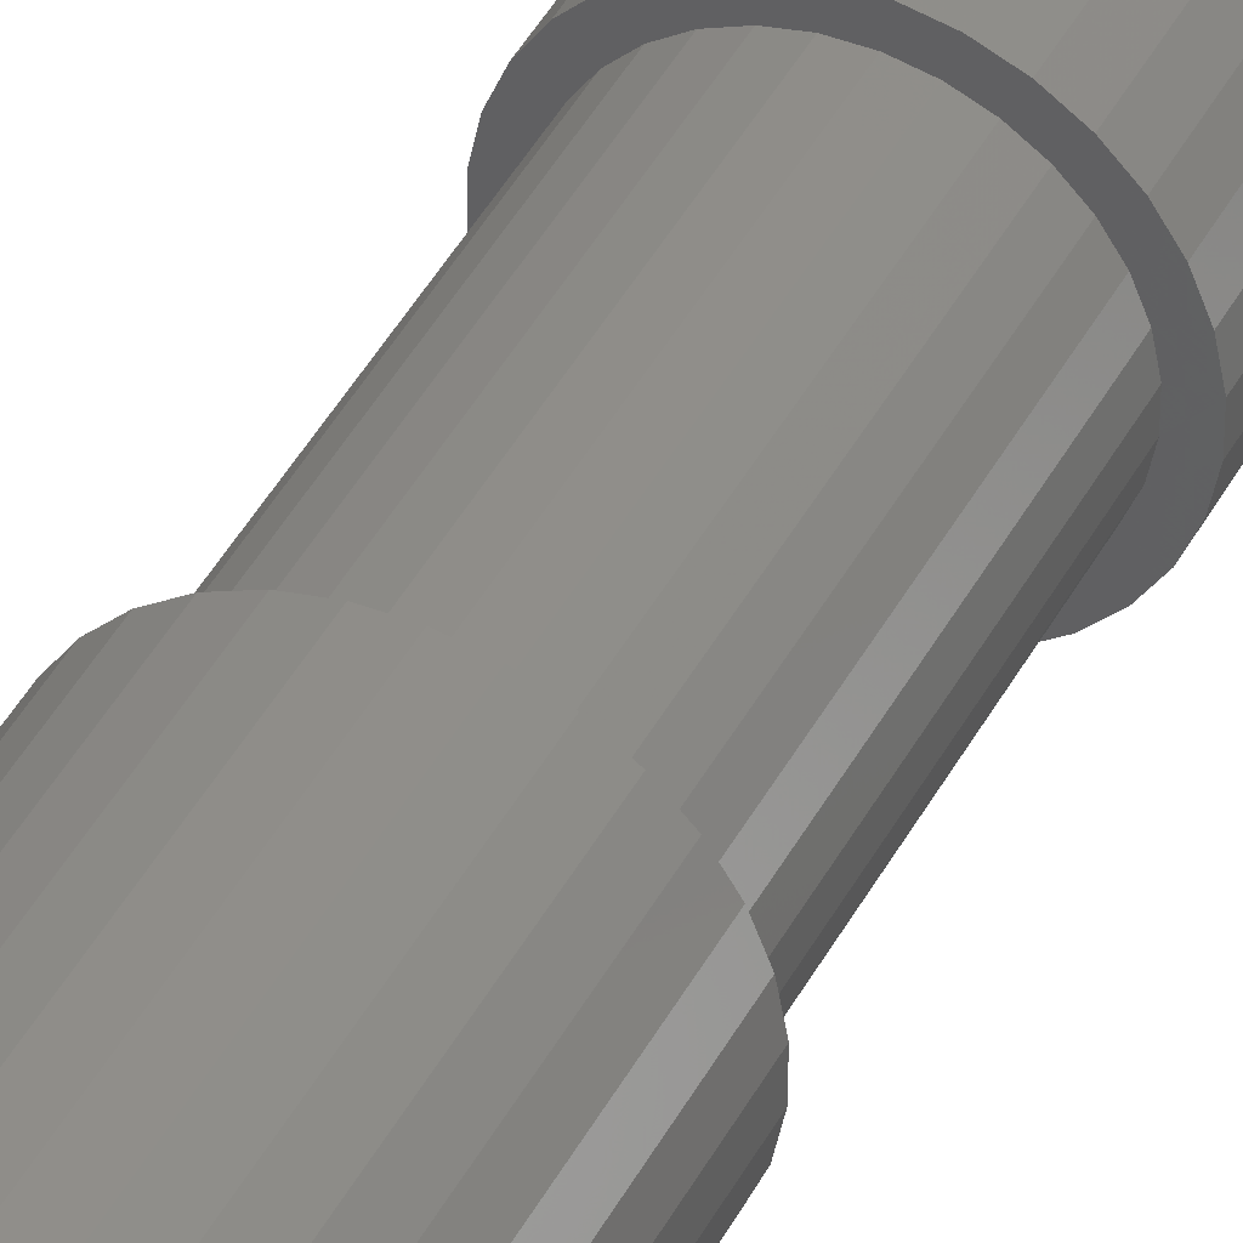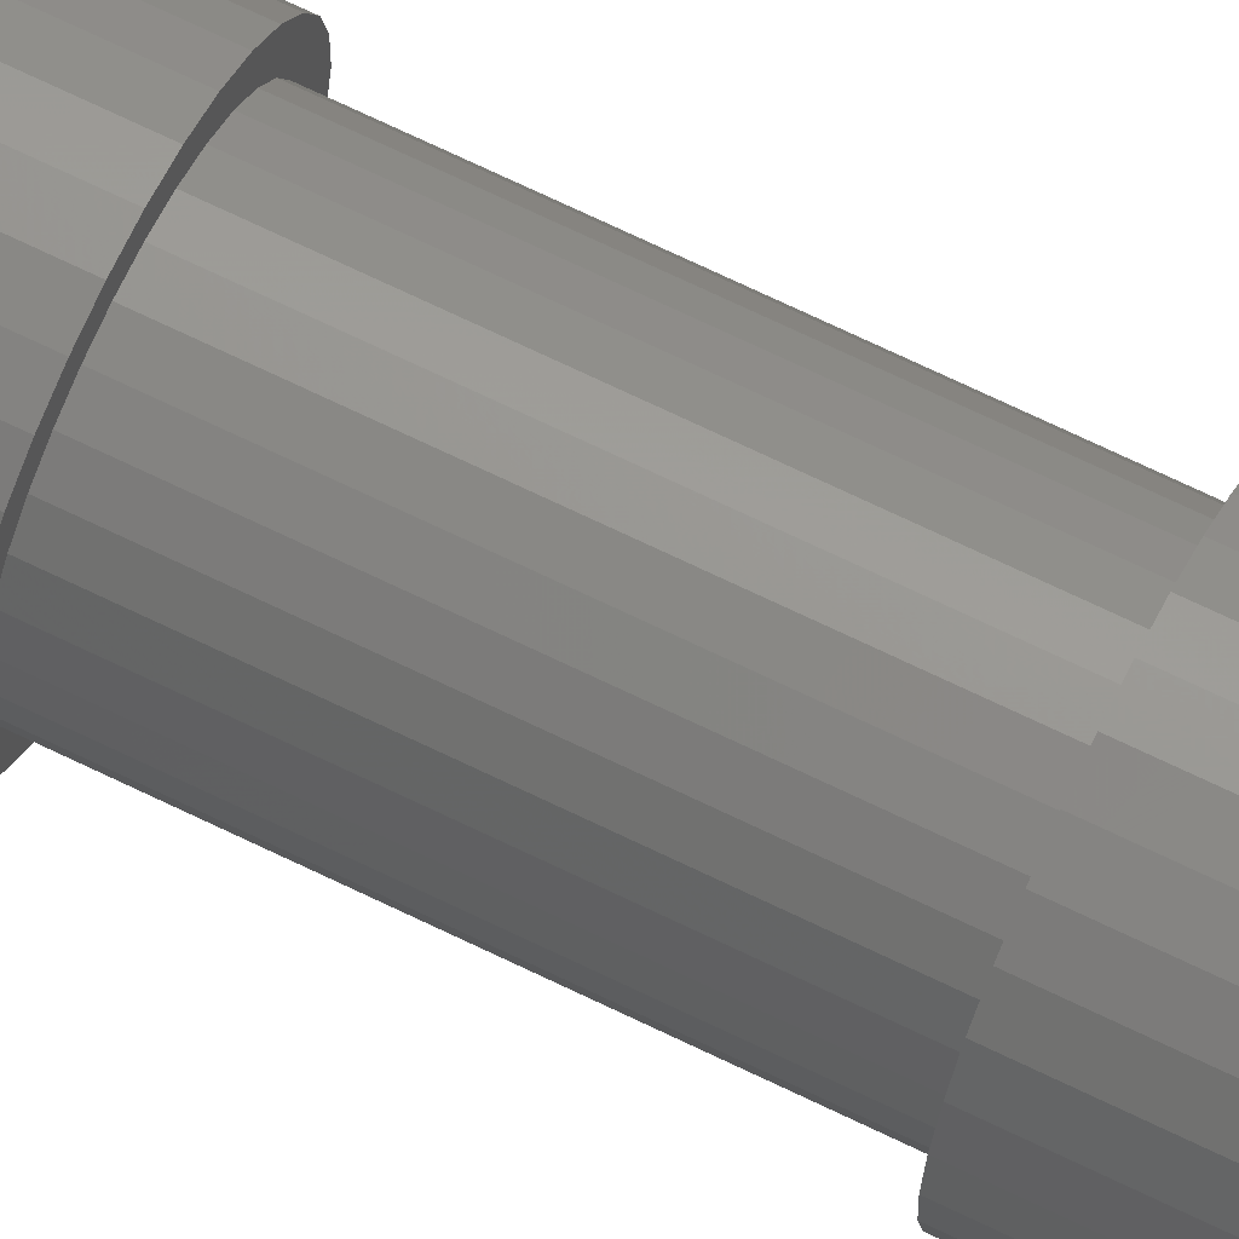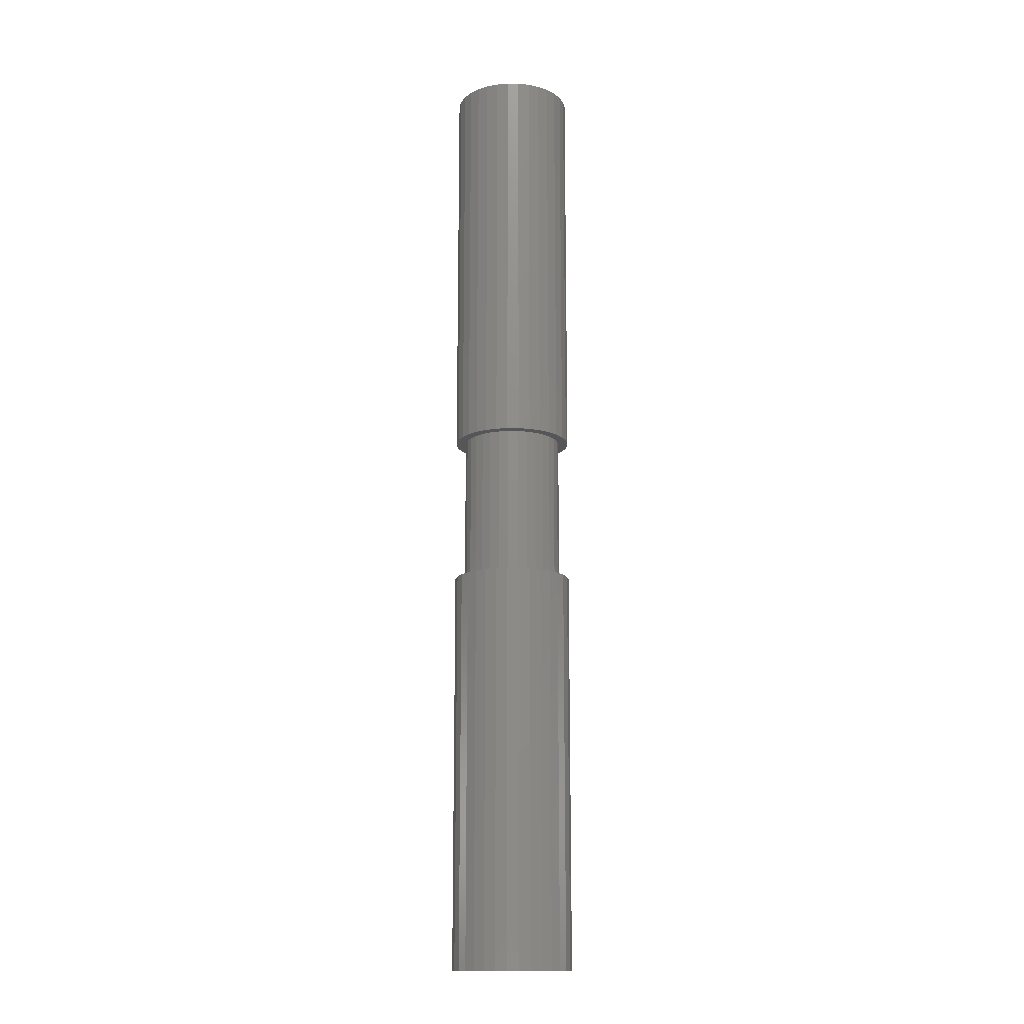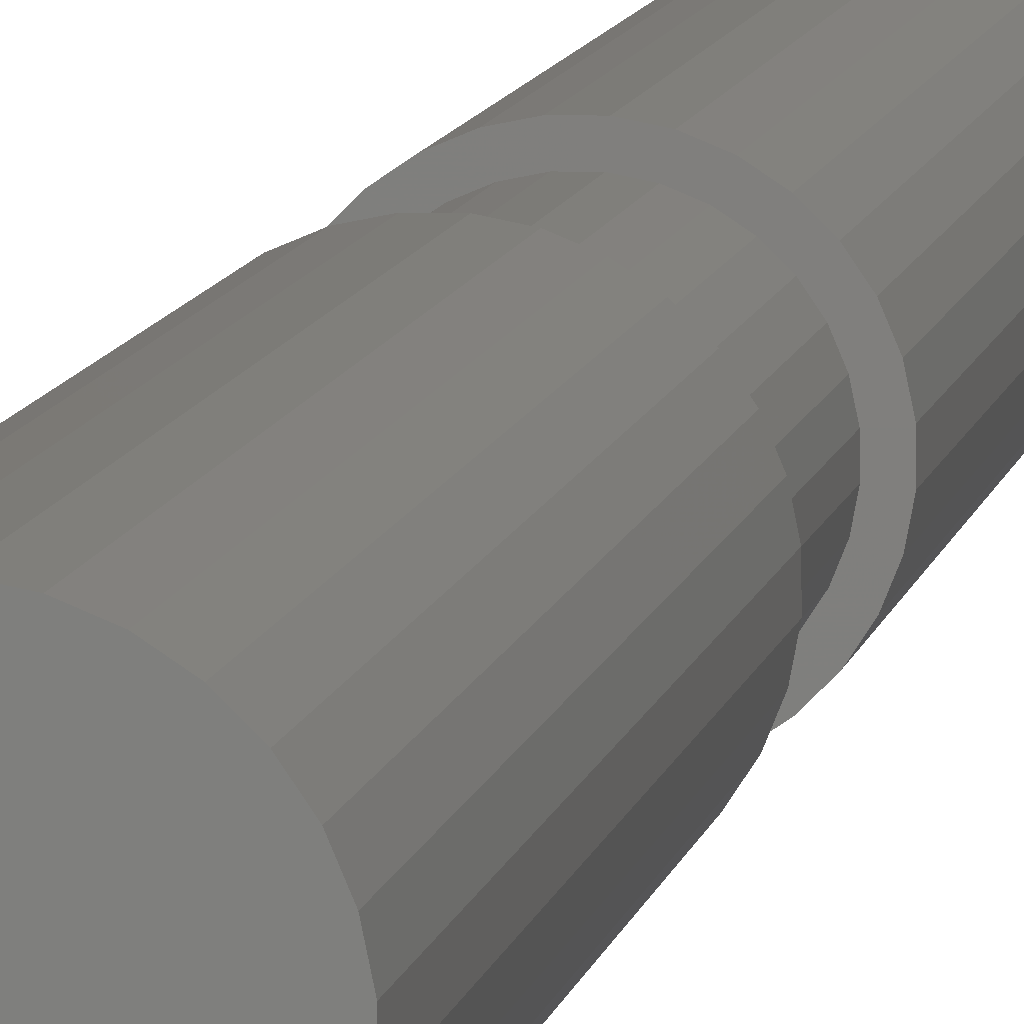
<metadata>
{"format":"stl","ext":"stl","renderer":"f3d","projection":"perspective","resolution":1024,"background":"white","views":[{"elev":40.5,"azim":-155.0,"up":"+Y"},{"elev":69.3,"azim":-64.0,"up":"+Y"},{"elev":-15.0,"azim":67.0,"up":"+Z"},{"elev":8.2,"azim":9.2,"up":"+Y"}]}
</metadata>
<code>
# stl→obj: 256 verts, 504 faces
v 0.003658 0.1632 0.3158
v 0.006057 0.1613 0.3158
v 0.004952 0.1624 0.3158
v -0.006148 0.1612 0.3158
v -0.006996 0.1599 0.3158
v 0.006928 0.16 0.3158
v -0.007575 0.1585 0.3158
v 0.007534 0.1586 0.3158
v 0.007575 0.154 0.3158
v -0.006928 0.1525 0.3158
v 0.006996 0.1526 0.3158
v -0.006057 0.1512 0.3158
v 0.006148 0.1513 0.3158
v -0.004952 0.1501 0.3158
v -0.003658 0.1493 0.3158
v -0.005064 0.1623 0.3158
v 0.002223 0.1638 0.3158
v 0.0007021 0.1641 0.3158
v -0.0008455 0.1641 0.3158
v -0.002361 0.1638 0.3158
v -0.003785 0.1632 0.3158
v 0.005064 0.1502 0.3158
v -0.002223 0.1487 0.3158
v -0.0007021 0.1484 0.3158
v 0.0008455 0.1484 0.3158
v 0.002361 0.1487 0.3158
v 0.003785 0.1493 0.3158
v 0.007849 0.1571 0.3158
v -0.007863 0.157 0.3158
v 0.007863 0.1555 0.3158
v -0.007849 0.1554 0.3158
v -0.007534 0.1539 0.3158
v 0.004952 0.1624 0.4342
v 0.006057 0.1613 0.4342
v 0.003658 0.1632 0.4342
v -0.006996 0.1599 0.4342
v -0.006148 0.1612 0.4342
v 0.006928 0.16 0.4342
v -0.007575 0.1585 0.4342
v 0.007534 0.1586 0.4342
v 0.006996 0.1526 0.4342
v -0.006928 0.1525 0.4342
v 0.007575 0.154 0.4342
v -0.006057 0.1512 0.4342
v 0.006148 0.1513 0.4342
v -0.004952 0.1501 0.4342
v -0.003658 0.1493 0.4342
v -0.005064 0.1623 0.4342
v -0.003785 0.1632 0.4342
v -0.002361 0.1638 0.4342
v -0.0008455 0.1641 0.4342
v 0.0007021 0.1641 0.4342
v 0.002223 0.1638 0.4342
v 0.005064 0.1502 0.4342
v 0.003785 0.1493 0.4342
v 0.002361 0.1487 0.4342
v 0.0008455 0.1484 0.4342
v -0.0007021 0.1484 0.4342
v -0.002223 0.1487 0.4342
v -0.007534 0.1539 0.4342
v -0.007849 0.1554 0.4342
v 0.007863 0.1555 0.4342
v -0.007863 0.157 0.4342
v 0.007849 0.1571 0.4342
v 0.004213 0.2034 0.75
v -0.005073 0.2033 0.75
v -0.01416 0.2015 0.75
v 0.01334 0.2017 0.75
v 0.02195 0.1982 0.75
v -0.03038 0.1926 0.75
v 0.02971 0.1931 0.75
v -0.03689 0.186 0.75
v 0.03634 0.1866 0.75
v -0.04198 0.1782 0.75
v 0.04157 0.179 0.75
v -0.04545 0.1696 0.75
v 0.0452 0.1704 0.75
v -0.04718 0.1605 0.75
v 0.04718 0.152 0.75
v -0.0471 0.1512 0.75
v -0.0452 0.1421 0.75
v 0.04545 0.1429 0.75
v -0.04157 0.1335 0.75
v 0.04198 0.1343 0.75
v -0.03634 0.1259 0.75
v 0.03689 0.1265 0.75
v -0.02971 0.1194 0.75
v 0.03038 0.1199 0.75
v -0.02195 0.1143 0.75
v 0.01416 0.111 0.75
v -0.01334 0.1108 0.75
v -0.004213 0.1091 0.75
v 0.005073 0.1092 0.75
v 0.02271 0.1147 0.75
v -0.02271 0.1978 0.75
v 0.0471 0.1613 0.75
v 0.004227 0.117 0.4342
v 0.01416 0.111 0.4342
v 0.005073 0.1092 0.4342
v -0.00351 0.1169 0.4342
v -0.004213 0.1091 0.4342
v -0.005073 0.2033 0.4342
v 0.004213 0.2034 0.4342
v 0.00351 0.1956 0.4342
v -0.004227 0.1955 0.4342
v -0.01416 0.2015 0.4342
v 0.01334 0.2017 0.4342
v -0.03689 0.186 0.4342
v -0.02532 0.1865 0.4342
v -0.03074 0.181 0.4342
v -0.04198 0.1782 0.4342
v -0.03498 0.1745 0.4342
v -0.04545 0.1696 0.4342
v -0.03788 0.1674 0.4342
v -0.04718 0.1605 0.4342
v -0.0471 0.1512 0.4342
v -0.03925 0.152 0.4342
v -0.03767 0.1444 0.4342
v -0.0452 0.1421 0.4342
v -0.03464 0.1373 0.4342
v -0.04157 0.1335 0.4342
v -0.03028 0.1309 0.4342
v -0.03634 0.1259 0.4342
v -0.02476 0.1255 0.4342
v -0.02971 0.1194 0.4342
v -0.01829 0.1213 0.4342
v -0.01111 0.1184 0.4342
v -0.02195 0.1143 0.4342
v -0.01334 0.1108 0.4342
v 0.02195 0.1982 0.4342
v 0.01111 0.1941 0.4342
v 0.02971 0.1931 0.4342
v 0.01829 0.1912 0.4342
v 0.02476 0.187 0.4342
v 0.03634 0.1866 0.4342
v 0.03028 0.1816 0.4342
v 0.04157 0.179 0.4342
v 0.03464 0.1752 0.4342
v 0.0452 0.1704 0.4342
v 0.03767 0.1681 0.4342
v 0.03925 0.1605 0.4342
v 0.03788 0.1451 0.4342
v 0.03932 0.1527 0.4342
v 0.04718 0.152 0.4342
v 0.04545 0.1429 0.4342
v 0.03498 0.138 0.4342
v 0.04198 0.1343 0.4342
v 0.03074 0.1315 0.4342
v 0.03689 0.1265 0.4342
v 0.02532 0.126 0.4342
v 0.01892 0.1216 0.4342
v 0.03038 0.1199 0.4342
v 0.0118 0.1186 0.4342
v -0.01892 0.1909 0.4342
v -0.03038 0.1926 0.4342
v -0.0118 0.1939 0.4342
v 0.02271 0.1147 0.4342
v -0.02271 0.1978 0.4342
v -0.03932 0.1598 0.4342
v 0.0471 0.1613 0.4342
v 0.005073 0.1092 0.3158
v 0.01416 0.111 0.3158
v 0.004227 0.117 0.3158
v -0.00351 0.1169 0.3158
v -0.004213 0.1091 0.3158
v 0.00351 0.1956 0.3158
v 0.004213 0.2034 0.3158
v -0.005073 0.2033 0.3158
v -0.004227 0.1955 0.3158
v -0.01416 0.2015 0.3158
v 0.01334 0.2017 0.3158
v -0.03074 0.181 0.3158
v -0.02532 0.1865 0.3158
v -0.03689 0.186 0.3158
v -0.04198 0.1782 0.3158
v -0.03498 0.1745 0.3158
v -0.04545 0.1696 0.3158
v -0.03788 0.1674 0.3158
v -0.04718 0.1605 0.3158
v -0.03767 0.1444 0.3158
v -0.03925 0.152 0.3158
v -0.0471 0.1512 0.3158
v -0.0452 0.1421 0.3158
v -0.03464 0.1373 0.3158
v -0.04157 0.1335 0.3158
v -0.03028 0.1309 0.3158
v -0.03634 0.1259 0.3158
v -0.02476 0.1255 0.3158
v -0.02971 0.1194 0.3158
v -0.01829 0.1213 0.3158
v -0.01111 0.1184 0.3158
v -0.02195 0.1143 0.3158
v -0.01334 0.1108 0.3158
v 0.02195 0.1982 0.3158
v 0.01111 0.1941 0.3158
v 0.02971 0.1931 0.3158
v 0.01829 0.1912 0.3158
v 0.02476 0.187 0.3158
v 0.03634 0.1866 0.3158
v 0.03028 0.1816 0.3158
v 0.04157 0.179 0.3158
v 0.03464 0.1752 0.3158
v 0.0452 0.1704 0.3158
v 0.03767 0.1681 0.3158
v 0.03925 0.1605 0.3158
v 0.04718 0.152 0.3158
v 0.03932 0.1527 0.3158
v 0.03788 0.1451 0.3158
v 0.04545 0.1429 0.3158
v 0.03498 0.138 0.3158
v 0.04198 0.1343 0.3158
v 0.03074 0.1315 0.3158
v 0.03689 0.1265 0.3158
v 0.02532 0.126 0.3158
v 0.01892 0.1216 0.3158
v 0.0118 0.1186 0.3158
v 0.03038 0.1199 0.3158
v -0.01892 0.1909 0.3158
v -0.0118 0.1939 0.3158
v -0.03038 0.1926 0.3158
v 0.02271 0.1147 0.3158
v -0.02271 0.1978 0.3158
v -0.03932 0.1598 0.3158
v 0.0471 0.1613 0.3158
v -0.01416 0.2015 -2.768e-18
v -0.005073 0.2033 -2.884e-18
v 0.004213 0.2034 -2.889e-18
v 0.01334 0.2017 -2.783e-18
v 0.02971 0.1931 -2.259e-18
v -0.03038 0.1926 -2.225e-18
v 0.02195 0.1982 -2.57e-18
v -0.03689 0.186 -1.82e-18
v 0.03634 0.1866 -1.86e-18
v -0.04198 0.1782 -1.344e-18
v 0.04157 0.179 -1.391e-18
v -0.04545 0.1696 -8.166e-19
v 0.0452 0.1704 -8.673e-19
v -0.04718 0.1605 -2.579e-19
v -0.0452 0.1421 8.673e-19
v -0.0471 0.1512 3.106e-19
v 0.04718 0.152 2.579e-19
v 0.04545 0.1429 8.166e-19
v -0.04157 0.1335 1.391e-18
v 0.04198 0.1343 1.344e-18
v -0.03634 0.1259 1.86e-18
v 0.03689 0.1265 1.82e-18
v -0.02971 0.1194 2.259e-18
v 0.03038 0.1199 2.225e-18
v -0.02195 0.1143 2.57e-18
v -0.004213 0.1091 2.889e-18
v -0.01334 0.1108 2.783e-18
v 0.01416 0.111 2.768e-18
v 0.005073 0.1092 2.884e-18
v -0.02271 0.1978 -2.545e-18
v 0.02271 0.1147 2.545e-18
v 0.0471 0.1613 -3.106e-19
f 1 2 3
f 4 5 2
f 2 5 6
f 5 7 6
f 6 7 8
f 9 10 11
f 10 12 11
f 11 12 13
f 12 14 13
f 13 14 15
f 16 4 2
f 16 2 1
f 16 1 17
f 16 17 18
f 16 18 19
f 16 19 20
f 16 20 21
f 22 13 15
f 22 15 23
f 22 23 24
f 22 24 25
f 22 25 26
f 22 26 27
f 8 7 28
f 28 7 29
f 28 29 30
f 30 29 31
f 30 31 9
f 9 31 32
f 9 32 10
f 33 34 35
f 34 36 37
f 38 36 34
f 38 39 36
f 40 39 38
f 41 42 43
f 41 44 42
f 45 44 41
f 45 46 44
f 47 46 45
f 48 49 50
f 48 50 51
f 48 51 52
f 48 52 53
f 48 53 35
f 48 35 34
f 48 34 37
f 54 55 56
f 54 56 57
f 54 57 58
f 54 58 59
f 54 59 47
f 54 47 45
f 42 60 43
f 43 60 61
f 43 61 62
f 62 61 63
f 62 63 64
f 64 63 39
f 64 39 40
f 65 66 67
f 65 67 68
f 69 70 71
f 71 70 72
f 71 72 73
f 73 72 74
f 73 74 75
f 75 74 76
f 75 76 77
f 77 76 78
f 79 80 81
f 79 81 82
f 82 81 83
f 82 83 84
f 84 83 85
f 84 85 86
f 86 85 87
f 86 87 88
f 88 87 89
f 90 91 92
f 90 92 93
f 94 88 89
f 94 89 91
f 94 91 90
f 95 70 69
f 95 69 68
f 95 68 67
f 80 79 78
f 78 79 96
f 78 96 77
f 97 98 99
f 99 100 97
f 101 100 99
f 102 103 104
f 105 102 104
f 105 106 102
f 107 104 103
f 108 109 110
f 110 111 108
f 111 110 112
f 112 113 111
f 114 113 112
f 115 113 114
f 116 117 118
f 118 119 116
f 119 118 120
f 120 121 119
f 122 121 120
f 123 121 122
f 124 123 122
f 125 123 124
f 125 124 126
f 127 125 126
f 128 125 127
f 128 127 100
f 129 128 100
f 101 129 100
f 107 130 104
f 131 104 130
f 132 131 130
f 133 131 132
f 134 133 132
f 135 134 132
f 136 134 135
f 137 136 135
f 138 136 137
f 139 138 137
f 139 140 138
f 141 140 139
f 142 143 144
f 145 142 144
f 146 142 145
f 147 146 145
f 147 148 146
f 148 147 149
f 150 148 149
f 151 150 149
f 151 149 152
f 151 152 153
f 154 109 108
f 154 108 155
f 154 155 156
f 157 98 97
f 157 97 153
f 157 153 152
f 158 106 105
f 158 105 156
f 158 156 155
f 114 159 115
f 115 159 117
f 115 117 116
f 139 160 141
f 141 160 144
f 141 144 143
f 161 162 163
f 163 164 161
f 161 164 165
f 166 167 168
f 166 168 169
f 168 170 169
f 167 166 171
f 172 173 174
f 174 175 172
f 176 172 175
f 175 177 176
f 176 177 178
f 178 177 179
f 180 181 182
f 182 183 180
f 184 180 183
f 183 185 184
f 184 185 186
f 186 185 187
f 186 187 188
f 188 187 189
f 190 188 189
f 190 189 191
f 191 189 192
f 164 191 192
f 164 192 193
f 164 193 165
f 166 194 171
f 194 166 195
f 194 195 196
f 196 195 197
f 196 197 198
f 196 198 199
f 199 198 200
f 199 200 201
f 201 200 202
f 201 202 203
f 202 204 203
f 203 204 205
f 206 207 208
f 206 208 209
f 209 208 210
f 209 210 211
f 210 212 211
f 213 211 212
f 213 212 214
f 215 216 217
f 215 217 213
f 215 213 214
f 218 219 220
f 218 220 174
f 218 174 173
f 221 217 216
f 221 216 163
f 221 163 162
f 222 220 219
f 222 219 169
f 222 169 170
f 182 181 179
f 179 181 223
f 179 223 178
f 207 206 205
f 205 206 224
f 205 224 203
f 225 226 227
f 228 225 227
f 229 230 231
f 232 230 229
f 233 232 229
f 234 232 233
f 235 234 233
f 236 234 235
f 237 236 235
f 238 236 237
f 239 240 241
f 242 239 241
f 243 239 242
f 244 243 242
f 245 243 244
f 246 245 244
f 247 245 246
f 248 247 246
f 249 247 248
f 250 251 252
f 253 250 252
f 254 225 228
f 254 228 231
f 254 231 230
f 255 252 251
f 255 251 249
f 255 249 248
f 237 256 238
f 238 256 241
f 238 241 240
f 6 34 2
f 2 34 33
f 2 33 3
f 3 33 35
f 3 35 1
f 1 35 53
f 1 53 17
f 17 53 52
f 17 52 18
f 18 52 51
f 18 51 19
f 19 51 50
f 19 50 20
f 20 50 49
f 20 49 21
f 34 6 38
f 38 6 8
f 38 8 40
f 40 8 28
f 40 28 64
f 64 28 30
f 64 30 62
f 62 30 9
f 62 9 43
f 43 9 11
f 43 11 41
f 41 11 13
f 41 13 45
f 45 13 22
f 45 22 54
f 54 22 27
f 54 27 55
f 158 95 106
f 106 95 67
f 106 67 102
f 102 67 66
f 102 66 103
f 103 66 65
f 103 65 107
f 107 65 68
f 107 68 130
f 130 68 69
f 130 69 132
f 132 69 71
f 132 71 135
f 135 71 73
f 135 73 137
f 137 73 75
f 137 75 139
f 139 75 77
f 139 77 160
f 160 77 96
f 160 96 144
f 144 96 79
f 144 79 145
f 145 79 82
f 145 82 147
f 147 82 84
f 147 84 149
f 149 84 86
f 149 86 152
f 152 86 88
f 152 88 157
f 157 88 94
f 218 154 219
f 219 154 156
f 219 156 169
f 169 156 105
f 169 105 166
f 166 105 104
f 166 104 195
f 195 104 131
f 195 131 197
f 197 131 133
f 197 133 198
f 198 133 134
f 198 134 200
f 200 134 136
f 200 136 202
f 202 136 138
f 202 138 204
f 204 138 140
f 204 140 205
f 205 140 141
f 205 141 207
f 207 141 143
f 207 143 208
f 208 143 142
f 208 142 210
f 210 142 146
f 210 146 212
f 212 146 148
f 212 148 214
f 214 148 150
f 214 150 215
f 215 150 151
f 254 222 225
f 225 222 170
f 225 170 226
f 226 170 168
f 226 168 227
f 227 168 167
f 227 167 228
f 228 167 171
f 228 171 231
f 231 171 194
f 231 194 229
f 229 194 196
f 229 196 233
f 233 196 199
f 233 199 235
f 235 199 201
f 235 201 237
f 237 201 203
f 237 203 256
f 256 203 224
f 256 224 241
f 241 224 206
f 241 206 242
f 242 206 209
f 242 209 244
f 244 209 211
f 244 211 246
f 246 211 213
f 246 213 248
f 248 213 217
f 248 217 255
f 255 217 221
f 10 44 12
f 12 44 46
f 12 46 14
f 14 46 47
f 14 47 15
f 15 47 59
f 15 59 23
f 23 59 58
f 23 58 24
f 24 58 57
f 24 57 25
f 25 57 56
f 25 56 26
f 26 56 55
f 26 55 27
f 44 10 42
f 42 10 32
f 42 32 60
f 60 32 31
f 60 31 61
f 61 31 29
f 61 29 63
f 63 29 7
f 63 7 39
f 39 7 5
f 39 5 36
f 36 5 4
f 36 4 37
f 37 4 16
f 37 16 48
f 48 16 21
f 48 21 49
f 157 94 98
f 98 94 90
f 98 90 99
f 99 90 93
f 99 93 101
f 101 93 92
f 101 92 129
f 129 92 91
f 129 91 128
f 128 91 89
f 128 89 125
f 125 89 87
f 125 87 123
f 123 87 85
f 123 85 121
f 121 85 83
f 121 83 119
f 119 83 81
f 119 81 116
f 116 81 80
f 116 80 115
f 115 80 78
f 115 78 113
f 113 78 76
f 113 76 111
f 111 76 74
f 111 74 108
f 108 74 72
f 108 72 155
f 155 72 70
f 155 70 158
f 158 70 95
f 215 151 216
f 216 151 153
f 216 153 163
f 163 153 97
f 163 97 164
f 164 97 100
f 164 100 191
f 191 100 127
f 191 127 190
f 190 127 126
f 190 126 188
f 188 126 124
f 188 124 186
f 186 124 122
f 186 122 184
f 184 122 120
f 184 120 180
f 180 120 118
f 180 118 181
f 181 118 117
f 181 117 223
f 223 117 159
f 223 159 178
f 178 159 114
f 178 114 176
f 176 114 112
f 176 112 172
f 172 112 110
f 172 110 173
f 173 110 109
f 173 109 218
f 218 109 154
f 255 221 252
f 252 221 162
f 252 162 253
f 253 162 161
f 253 161 250
f 250 161 165
f 250 165 251
f 251 165 193
f 251 193 249
f 249 193 192
f 249 192 247
f 247 192 189
f 247 189 245
f 245 189 187
f 245 187 243
f 243 187 185
f 243 185 239
f 239 185 183
f 239 183 240
f 240 183 182
f 240 182 238
f 238 182 179
f 238 179 236
f 236 179 177
f 236 177 234
f 234 177 175
f 234 175 232
f 232 175 174
f 232 174 230
f 230 174 220
f 230 220 254
f 254 220 222

</code>
